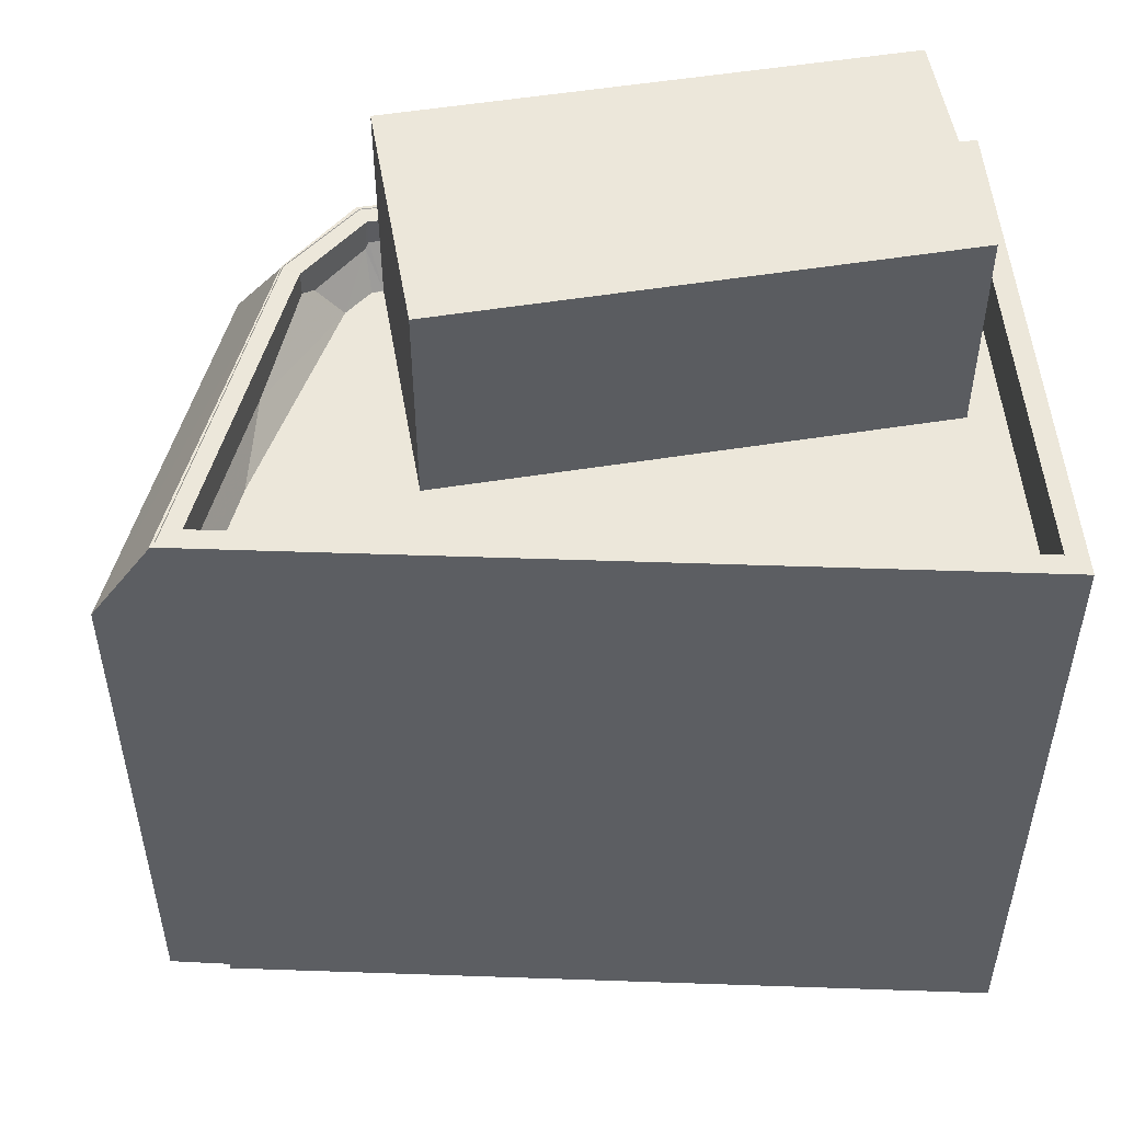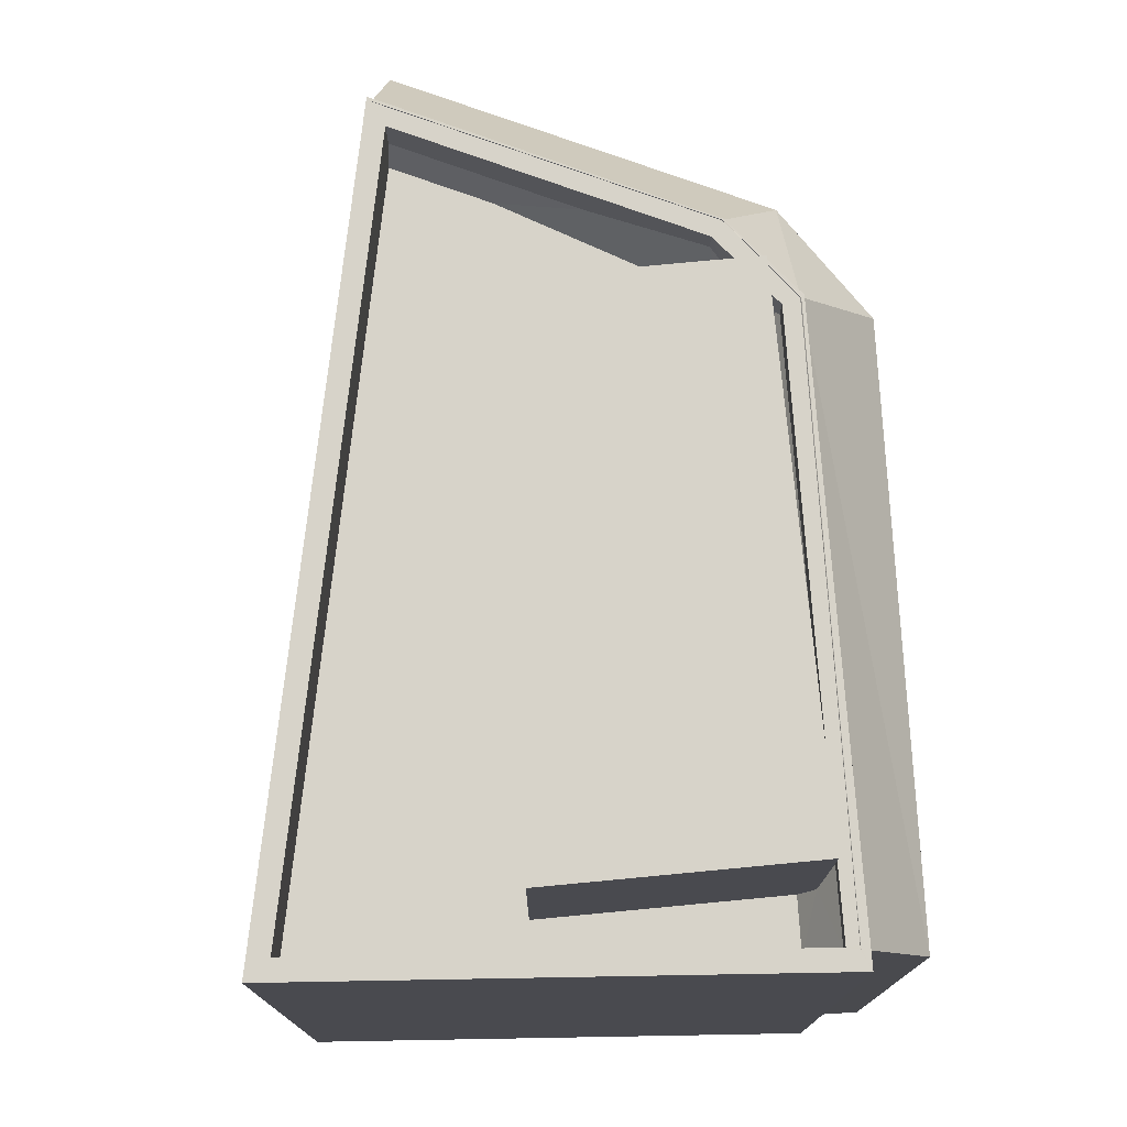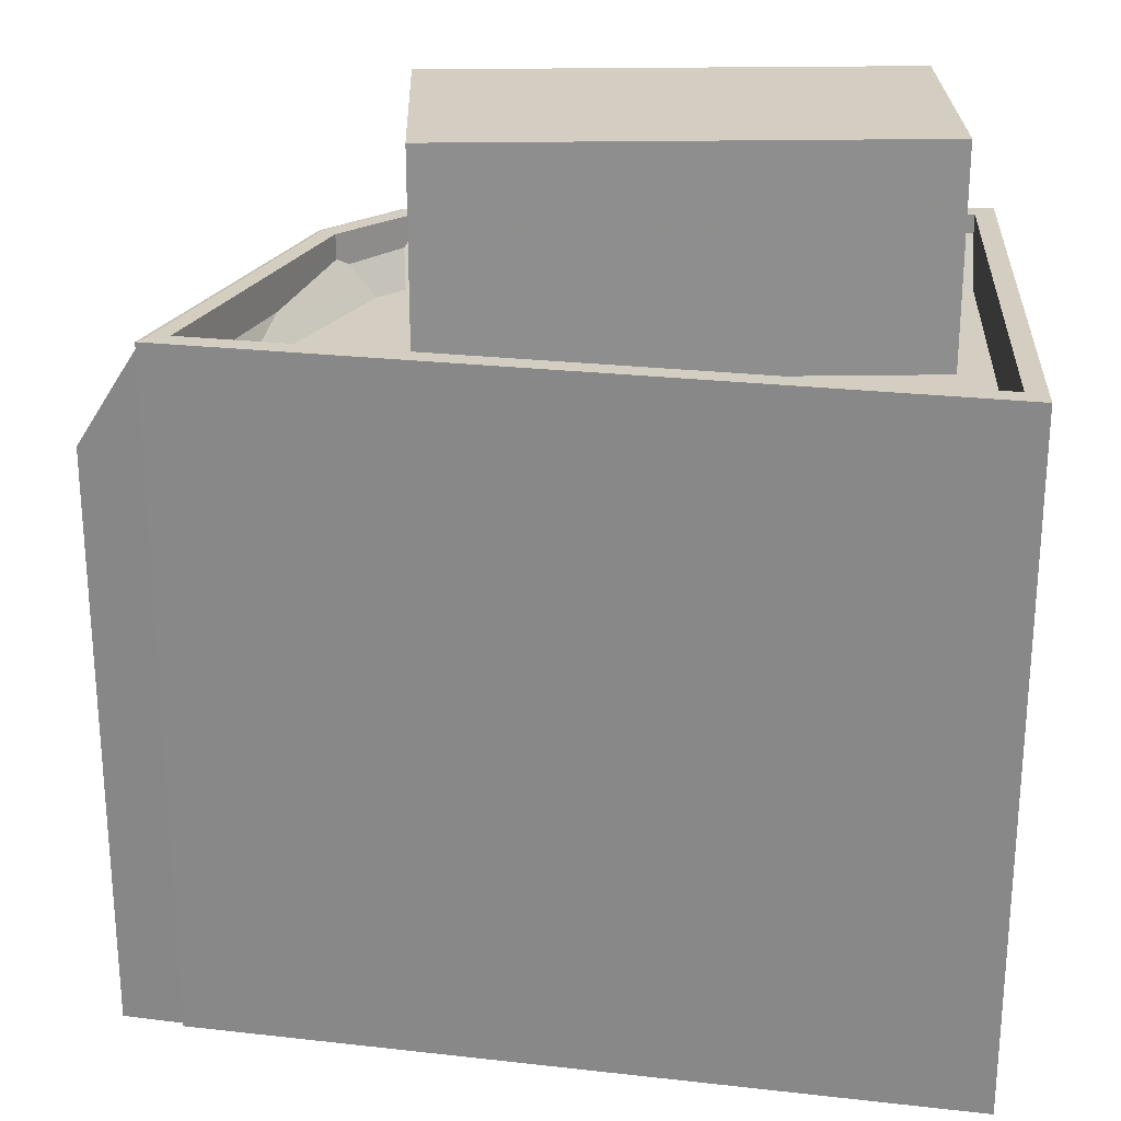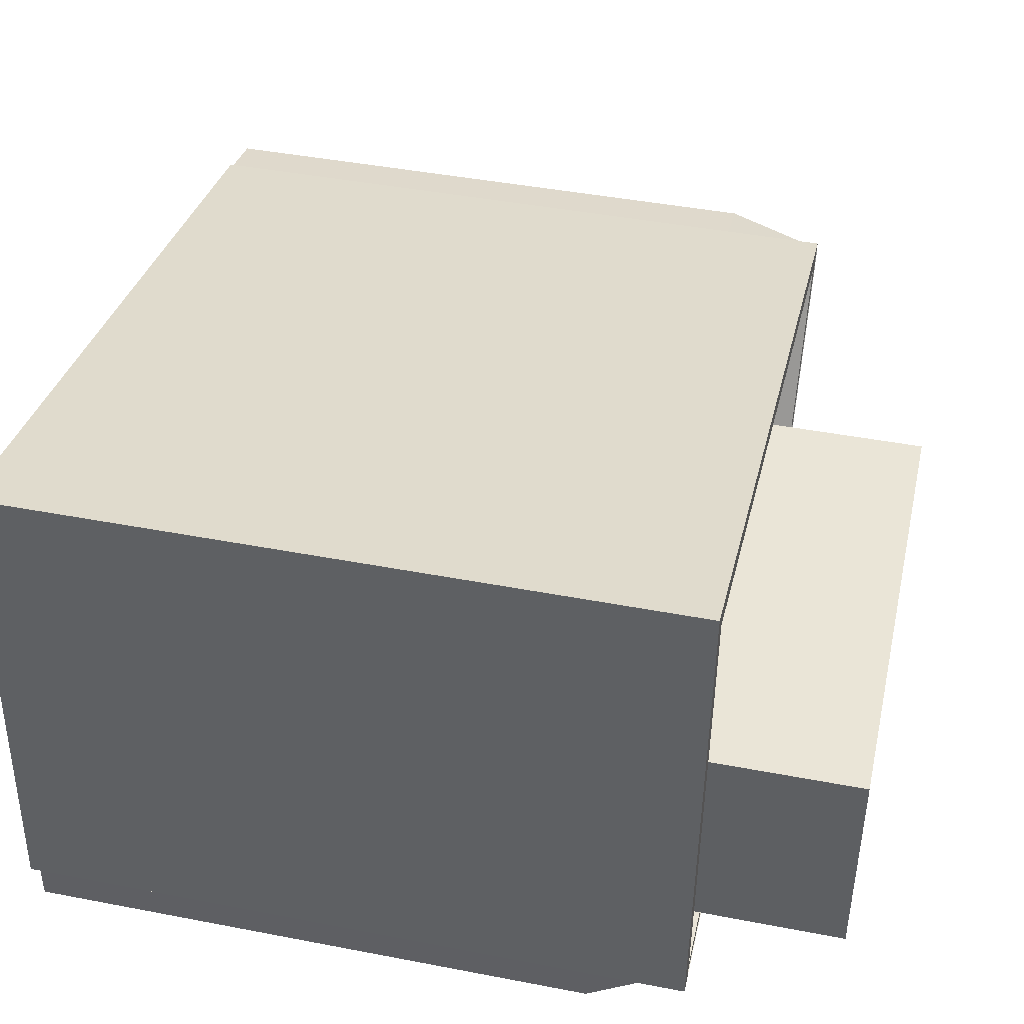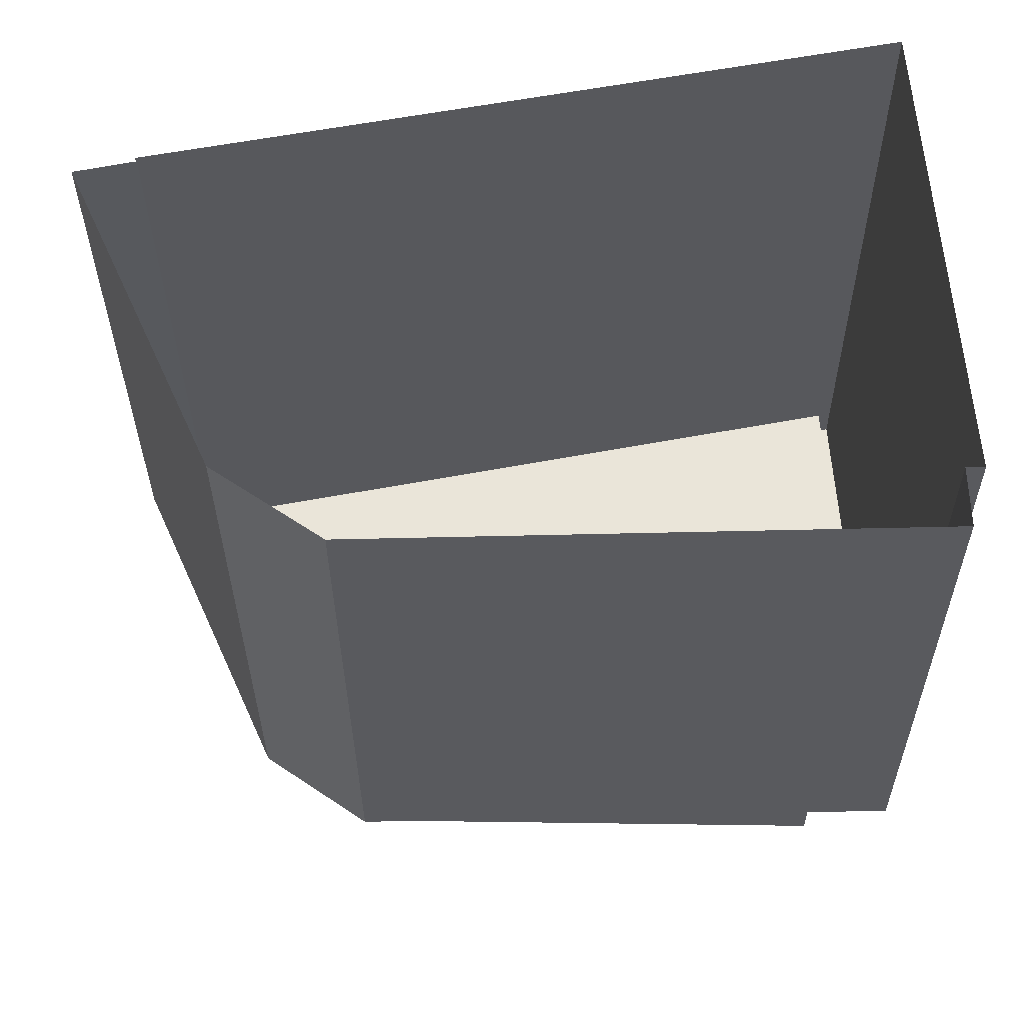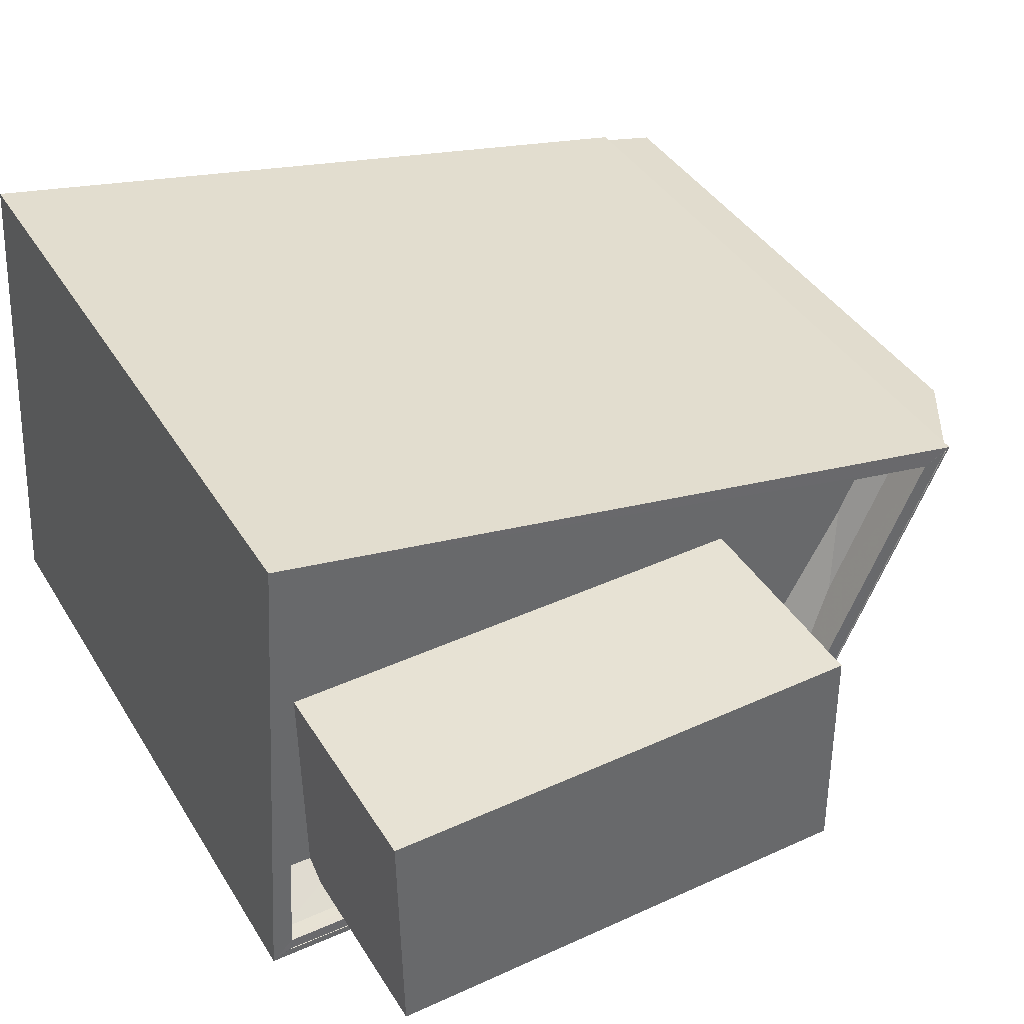
<metadata>
{"format":"obj","ext":"obj","renderer":"f3d","projection":"perspective","resolution":1024,"background":"white","views":[{"elev":52.4,"azim":171.1,"up":"+Z"},{"elev":76.3,"azim":-94.5,"up":"+Z"},{"elev":25.2,"azim":179.4,"up":"+Z"},{"elev":43.5,"azim":-77.2,"up":"+Y"},{"elev":-31.7,"azim":-179.7,"up":"+Y"},{"elev":40.0,"azim":-28.7,"up":"+Y"}]}
</metadata>
<code>
v -1.229e+04 -3.484e+04 46.89
v -1.229e+04 -3.484e+04 46.89
v -1.229e+04 -3.484e+04 46.9
v -1.227e+04 -3.483e+04 46.89
v -1.227e+04 -3.483e+04 46.89
v -1.227e+04 -3.483e+04 46.9
v -1.229e+04 -3.484e+04 45.33
v -1.229e+04 -3.484e+04 46.71
v -1.229e+04 -3.484e+04 45.33
v -1.227e+04 -3.483e+04 45.33
v -1.227e+04 -3.483e+04 45.33
v -1.227e+04 -3.483e+04 46.83
v -1.227e+04 -3.483e+04 36.37
v -1.227e+04 -3.483e+04 36.37
v -1.228e+04 -3.484e+04 45.33
v -1.228e+04 -3.484e+04 36.37
v -1.228e+04 -3.484e+04 36.37
v -1.228e+04 -3.484e+04 45.33
v -1.229e+04 -3.484e+04 36.37
v -1.229e+04 -3.484e+04 36.37
v -1.228e+04 -3.484e+04 46.89
v -1.227e+04 -3.483e+04 46.89
v -1.228e+04 -3.484e+04 46.29
v -1.228e+04 -3.484e+04 46.51
v -1.227e+04 -3.483e+04 46.3
v -1.228e+04 -3.484e+04 46.39
v -1.228e+04 -3.484e+04 46.89
v -1.228e+04 -3.484e+04 46.42
v -1.228e+04 -3.484e+04 46.49
v -1.229e+04 -3.484e+04 46.89
v -1.228e+04 -3.484e+04 46.59
v -1.229e+04 -3.484e+04 46.61
v -1.229e+04 -3.484e+04 45.89
v -1.229e+04 -3.483e+04 46.89
v -1.229e+04 -3.483e+04 45.89
v -1.228e+04 -3.483e+04 45.89
v -1.229e+04 -3.484e+04 36.37
v -1.228e+04 -3.484e+04 46.8
v -1.228e+04 -3.484e+04 46.89
v -1.228e+04 -3.484e+04 46.82
v -1.228e+04 -3.484e+04 46.81
v -1.229e+04 -3.484e+04 46.89
v -1.229e+04 -3.483e+04 46.89
v -1.229e+04 -3.483e+04 36.37
v -1.227e+04 -3.483e+04 46.89
v -1.227e+04 -3.483e+04 36.37
v -1.228e+04 -3.484e+04 46.86
v -1.228e+04 -3.484e+04 46.89
v -1.228e+04 -3.484e+04 46.86
v -1.228e+04 -3.484e+04 46.81
v -1.228e+04 -3.484e+04 46.86
v -1.228e+04 -3.484e+04 49.15
v -1.228e+04 -3.484e+04 45.9
v -1.228e+04 -3.484e+04 49.15
v -1.228e+04 -3.484e+04 45.89
v -1.228e+04 -3.484e+04 45.89
v -1.229e+04 -3.484e+04 46.24
v -1.228e+04 -3.484e+04 46.07
v -1.229e+04 -3.484e+04 49.15
v -1.229e+04 -3.484e+04 49.15
v -1.229e+04 -3.484e+04 45.89
v -1.229e+04 -3.484e+04 45.89
v -1.228e+04 -3.484e+04 46.9
v -1.229e+04 -3.484e+04 46.89
v -1.228e+04 -3.484e+04 46.89
v -1.228e+04 -3.484e+04 46.89
v -1.228e+04 -3.484e+04 46.89
v -1.228e+04 -3.484e+04 46.89
v -1.228e+04 -3.484e+04 46.89
v -1.228e+04 -3.484e+04 46.89
v -1.228e+04 -3.484e+04 46.9
v -1.228e+04 -3.484e+04 46.89
v -1.228e+04 -3.484e+04 46.89
v -1.228e+04 -3.484e+04 46.89
v -1.228e+04 -3.484e+04 46.89
v -1.228e+04 -3.484e+04 45.89
v -1.228e+04 -3.484e+04 45.89
v -1.228e+04 -3.484e+04 45.89
f 19 20 17
f 14 16 17
f 13 16 14
f 20 37 44
f 46 14 44
f 17 20 44
f 14 17 44
f 1 2 3
f 4 5 6
f 7 8 9
f 10 11 12
f 11 10 13
f 14 11 13
f 10 15 16
f 13 10 16
f 15 17 16
f 15 18 17
f 7 19 17
f 18 7 17
f 9 19 7
f 9 20 19
f 21 22 23
f 21 23 24
f 22 25 23
f 24 26 21
f 21 26 27
f 27 28 29
f 27 26 28
f 30 27 31
f 30 31 32
f 27 29 31
f 32 33 30
f 30 33 34
f 33 35 34
f 25 22 36
f 36 34 35
f 36 22 34
f 20 9 37
f 38 39 40
f 40 39 41
f 37 9 42
f 41 39 42
f 8 41 42
f 9 8 42
f 37 43 44
f 37 42 43
f 43 45 46
f 44 43 46
f 14 46 11
f 47 48 49
f 11 46 45
f 45 48 47
f 11 45 12
f 47 12 45
f 50 39 38
f 49 48 51
f 51 48 50
f 48 39 50
f 52 53 54
f 53 55 56
f 53 56 54
f 57 58 59
f 59 58 52
f 58 53 52
f 59 60 57
f 60 61 57
f 61 62 57
f 56 61 60
f 54 56 60
f 63 64 3
f 63 65 64
f 1 3 64
f 3 66 63
f 3 2 66
f 66 67 63
f 67 68 63
f 69 70 71
f 72 69 71
f 6 72 71
f 6 5 72
f 73 4 6
f 71 73 6
f 74 73 71
f 75 71 63
f 63 68 75
f 74 71 75
f 70 65 63
f 71 70 63
f 53 76 55
f 28 76 53
f 28 53 29
f 53 58 29
f 58 31 29
f 58 57 31
f 31 57 32
f 57 33 32
f 57 62 33
f 28 77 76
f 28 26 77
f 78 77 23
f 77 26 24
f 77 24 23
f 25 36 78
f 23 25 78
f 10 12 47
f 47 15 10
f 15 49 51
f 47 49 15
f 15 51 50
f 15 50 18
f 38 40 18
f 50 38 18
f 41 8 7
f 41 18 40
f 41 7 18
f 5 45 22
f 45 4 48
f 48 74 39
f 72 22 21
f 39 74 75
f 69 72 21
f 73 74 48
f 72 5 22
f 4 45 5
f 73 48 4
f 77 78 56
f 55 76 77
f 78 36 56
f 56 36 35
f 33 61 35
f 55 77 56
f 62 61 33
f 61 56 35
f 42 39 2
f 42 1 30
f 75 68 39
f 21 70 69
f 21 27 70
f 30 64 27
f 27 65 70
f 39 68 67
f 39 67 66
f 64 65 27
f 2 39 66
f 1 64 30
f 42 2 1
f 30 34 42
f 34 43 42
f 22 45 43
f 22 43 34
f 60 52 54
f 60 59 52

</code>
